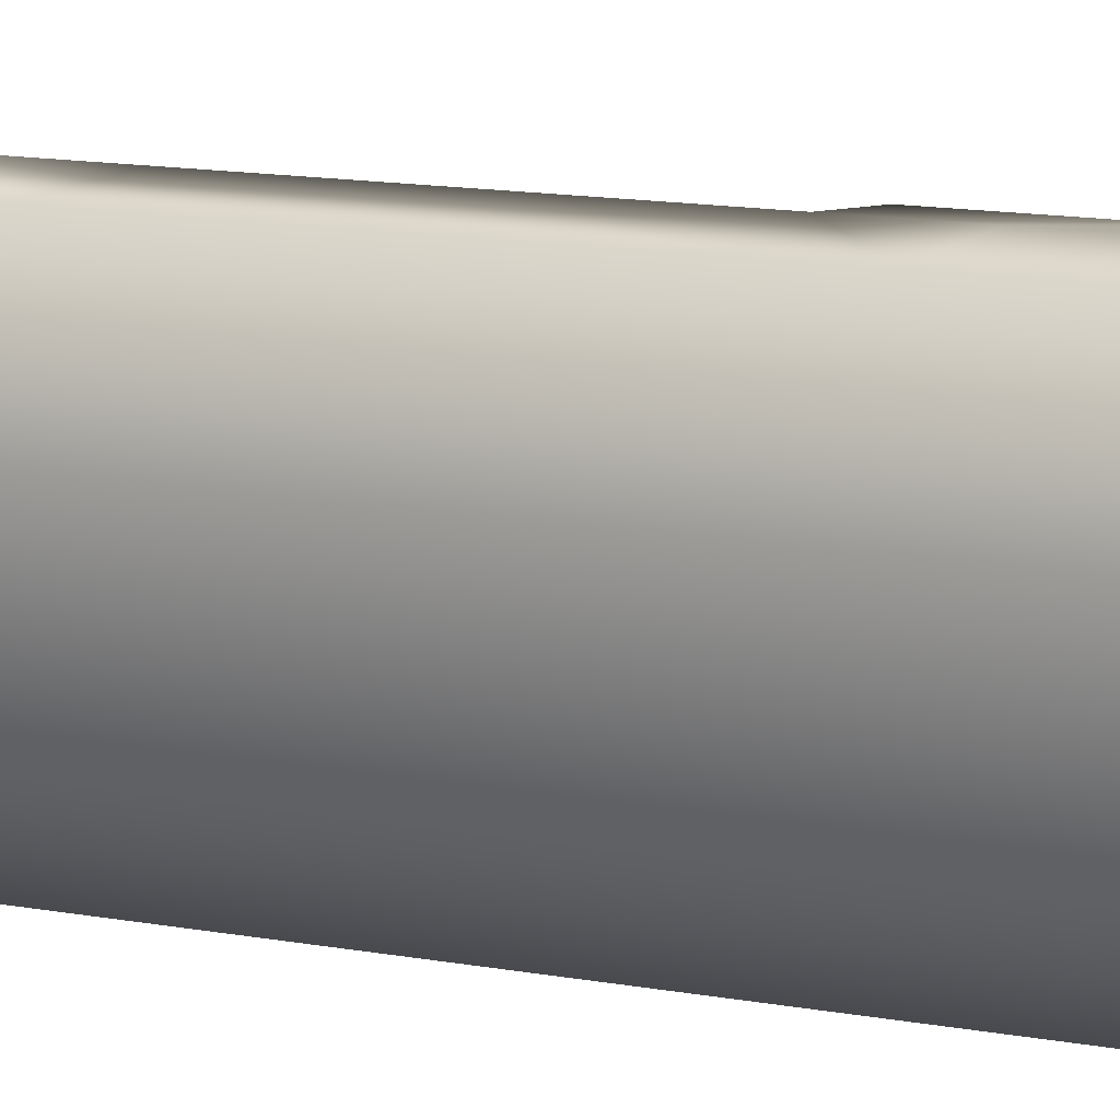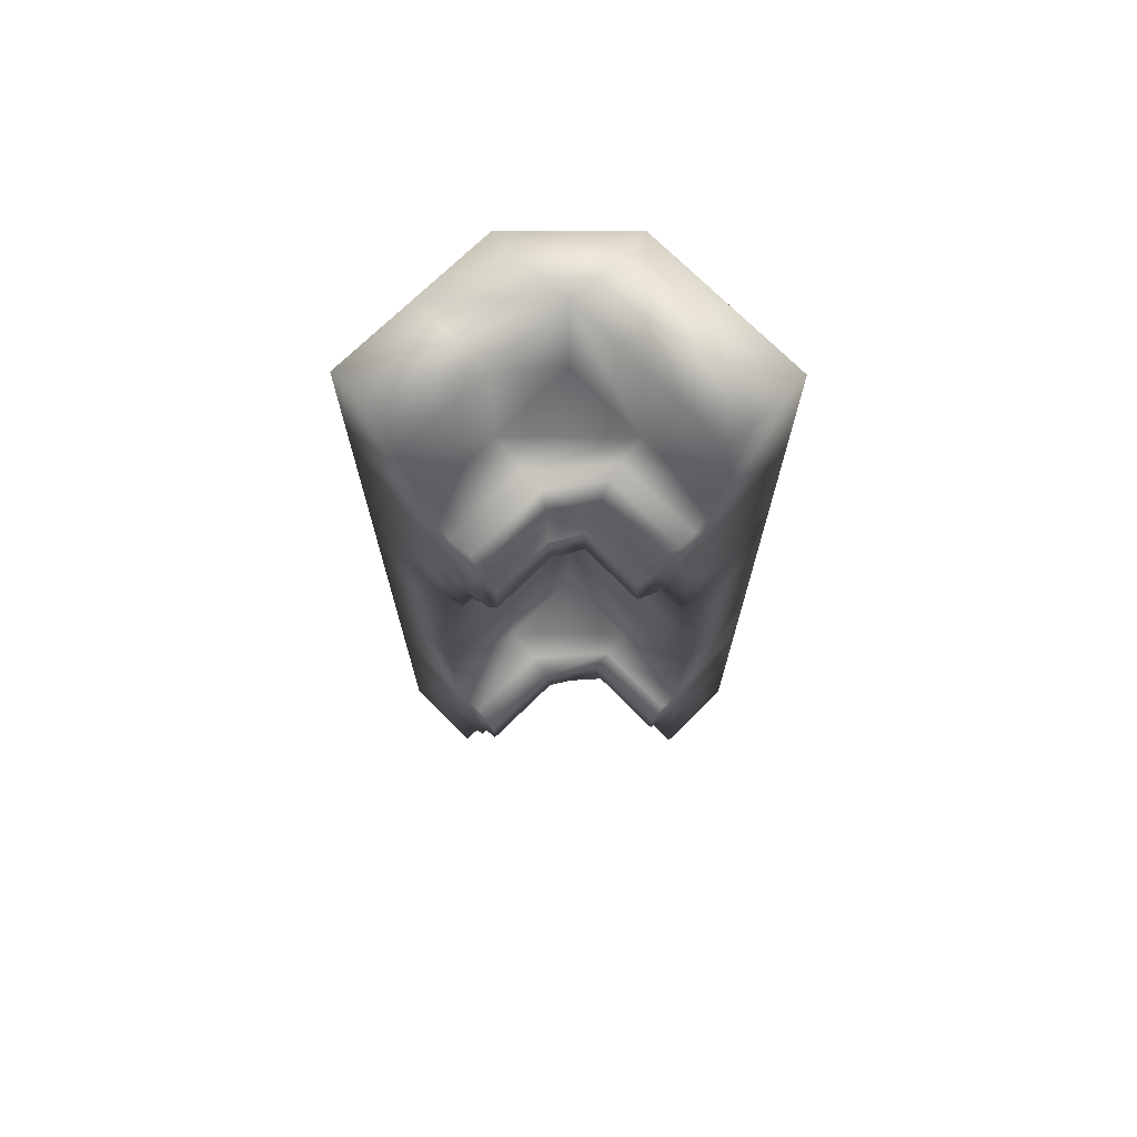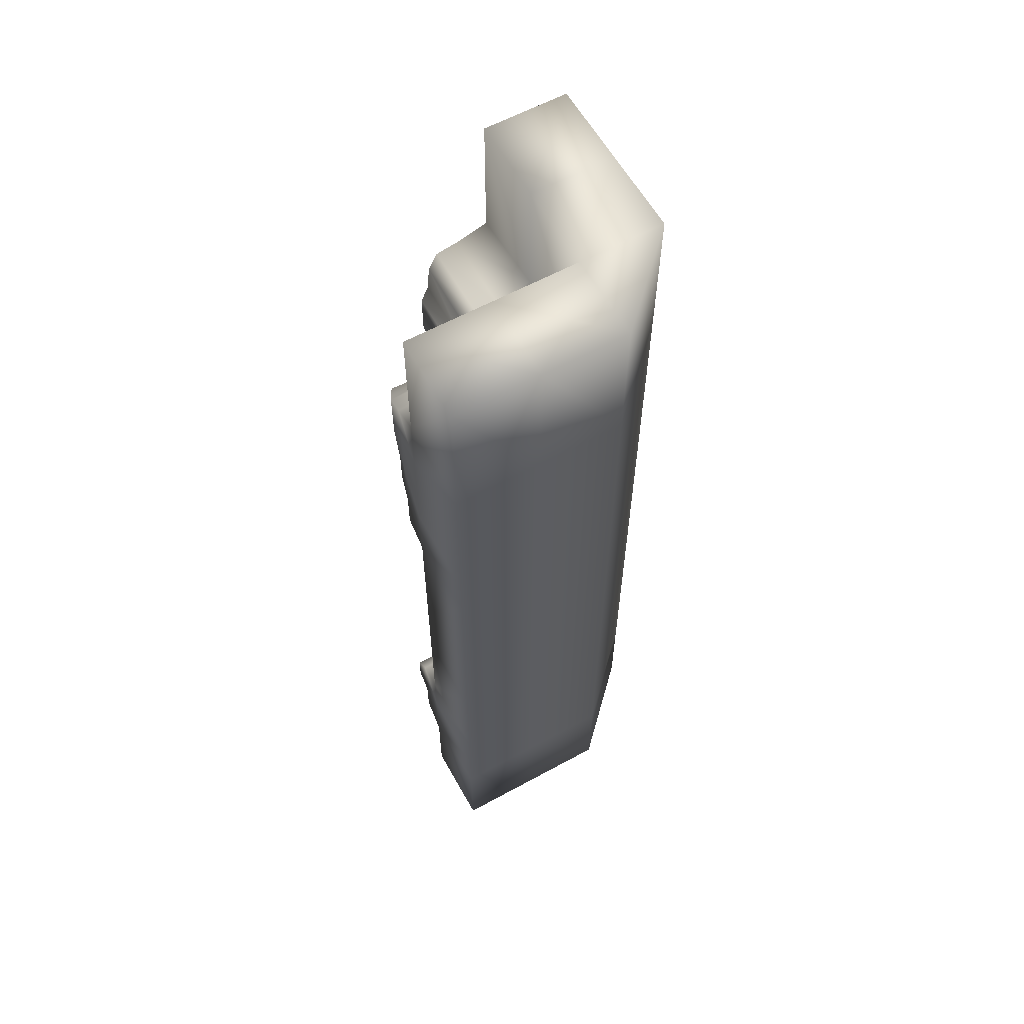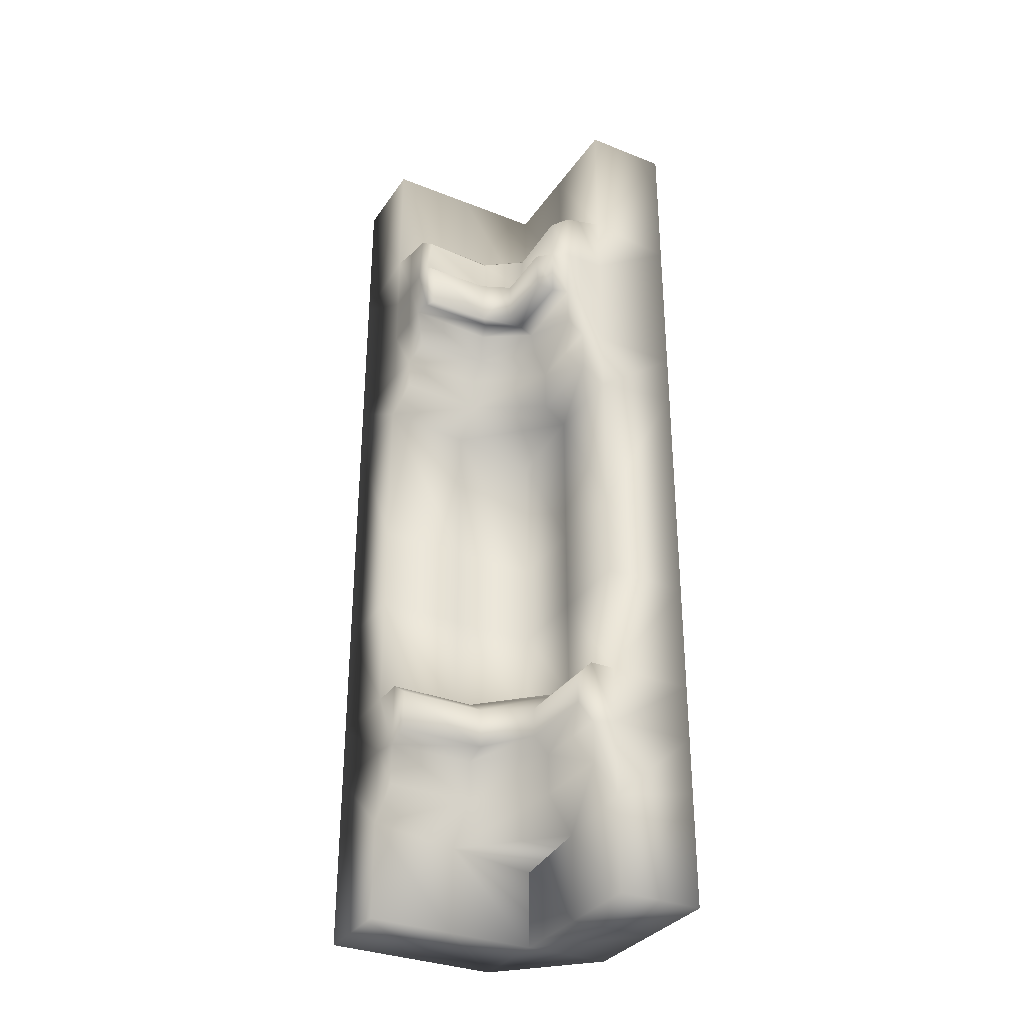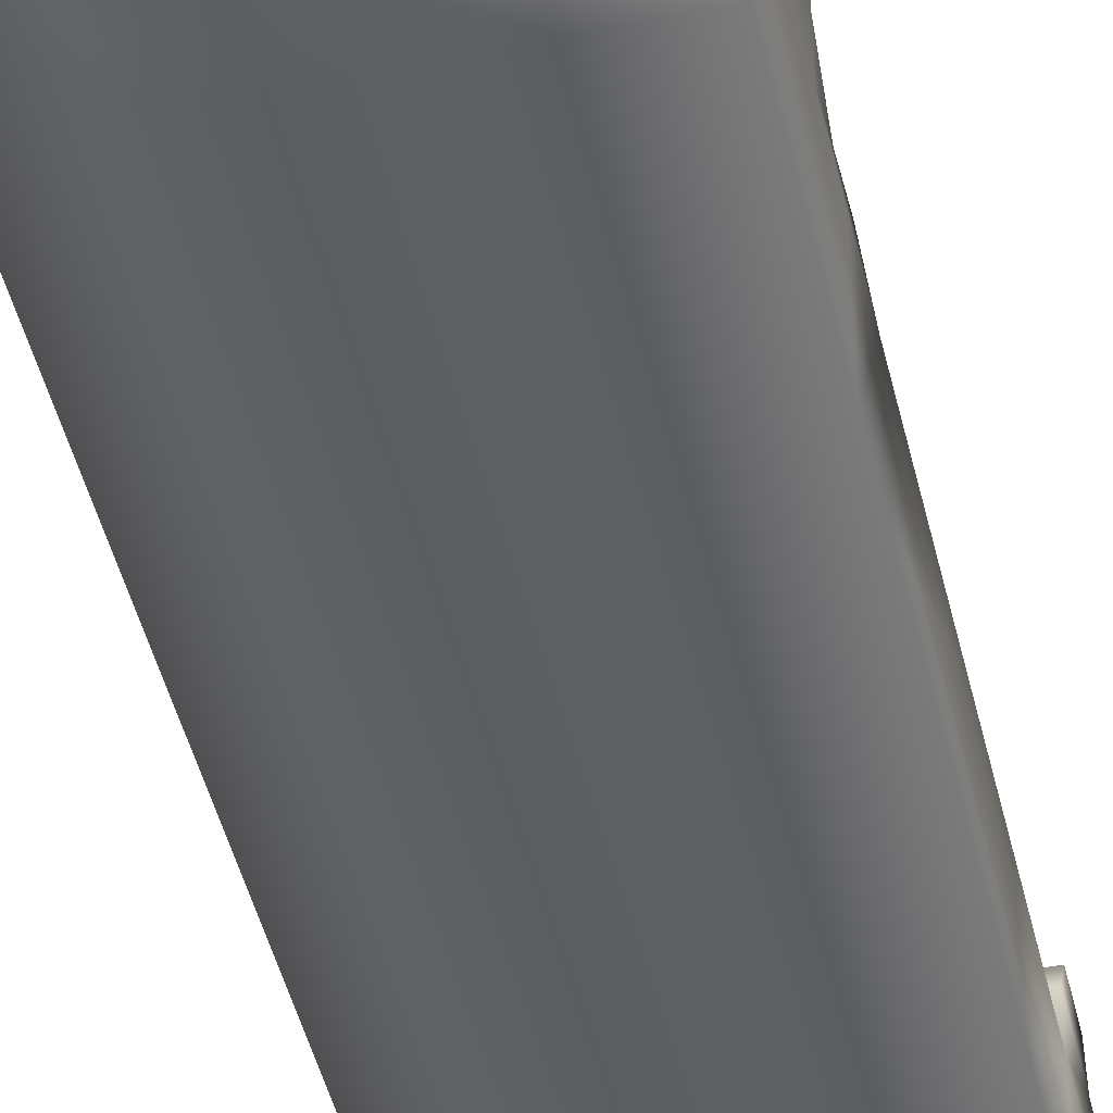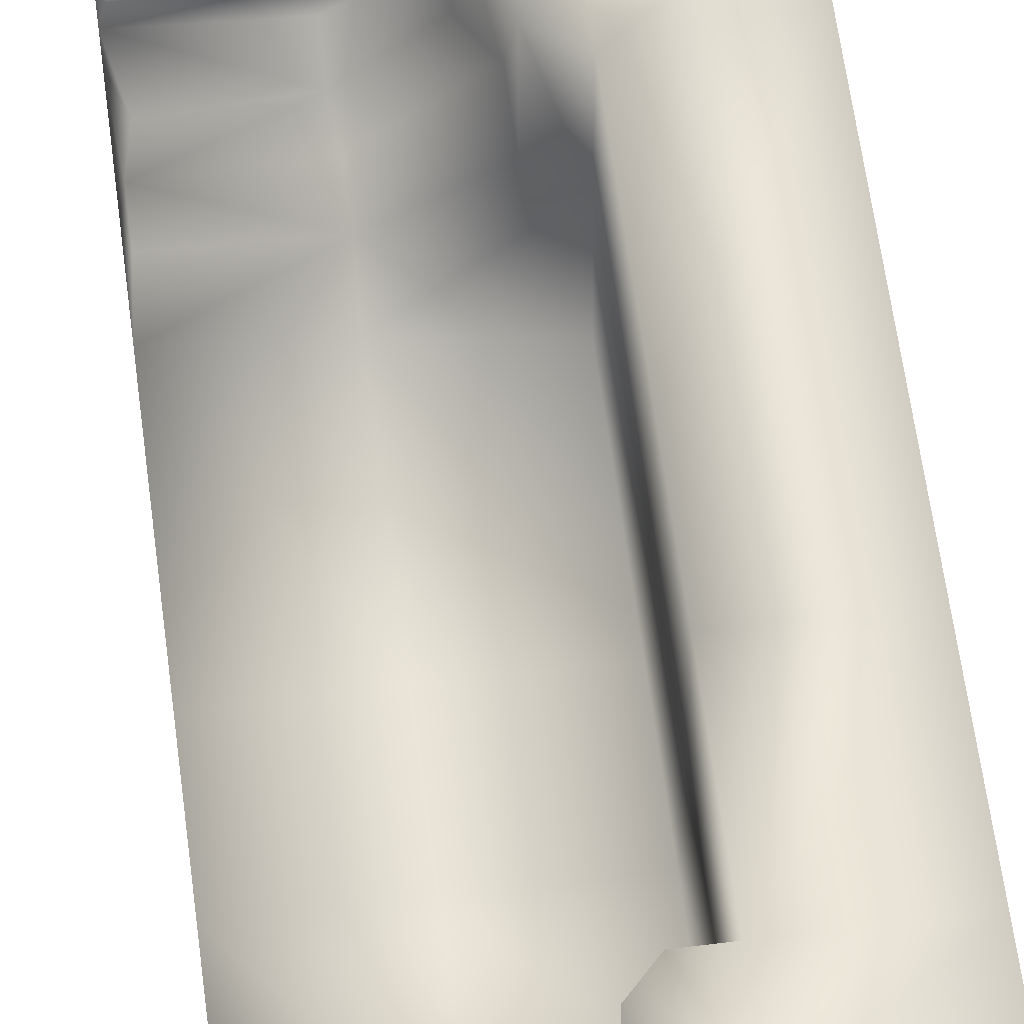
<metadata>
{"format":"obj","ext":"obj","renderer":"f3d","projection":"perspective","resolution":1024,"background":"white","views":[{"elev":12.2,"azim":114.8,"up":"+Z"},{"elev":71.6,"azim":-44.6,"up":"+Y"},{"elev":60.8,"azim":60.9,"up":"+Y"},{"elev":-32.8,"azim":-28.8,"up":"+Y"},{"elev":-44.5,"azim":-167.2,"up":"+Z"},{"elev":59.4,"azim":-7.3,"up":"+Z"}]}
</metadata>
<code>
v -4e-06 -55 -20
v -4e-06 -55 -30
v -4e-06 -43.78 -20
v -4e-06 -41.63 -30
v -4e-06 -34.89 -20
v -4e-06 -34.81 -30
v -4e-06 -28.16 -20
v -4e-06 -28.07 -30
v -4e-06 -15 -20
v -4e-06 -15 -30
v -4e-06 -5 -20
v -4e-06 -5 -30
v -4e-06 13.4 -20
v -4e-06 13.62 -30
v -4e-06 19.72 -20
v -4e-06 19.72 -30
v 0 25.83 -20
v -4e-06 25.83 -30
v 0 31.93 -20
v 0 31.93 -30
v 0 39.21 -20
v -4e-06 38.04 -30
v 0 55 -20
v 0 55 -30
v 10 -55 -20
v 10 -55 -30
v 10 -44.9 -20
v 10 -41.63 -30
v 10 -34.89 -30
v 10 -26.78 -20
v 10 -28.16 -30
v 10 -15 -20
v 10 -15 -30
v 10 -5 -20
v 10 -5 -30
v 10 12.62 -20
v 10 13.62 -30
v 10 19.72 -30
v 10 25.83 -30
v 10 31.93 -30
v 10 40.05 -20
v 10 38.04 -30
v 10 55 -20
v 10 55 -30
v 0.3926 19.72 -16.53
v 0.3926 15.77 -16.15
v 10 15.47 -16.15
v 10 20.01 -16.53
v 10 38.04 -16.15
v 0 38.04 -16.15
v 0 31.93 -16.15
v -4e-06 25.83 -16.15
v -4e-06 -35.59 -16.15
v -4e-06 -40.5 -16.15
v 10 -40.5 -16.15
v 10 -35.59 -16.15
v 10 -28.16 -16.15
v -4e-06 -28.16 -16.15
v 0.9864 21.1 -13.84
v 9.626 21.6 -13.84
v 9.626 25.34 -13.45
v 10 38.04 -13.45
v 0.3305 38.04 -13.45
v 0 31.93 -13.45
v -4e-06 25.83 -13.45
v -4e-06 -34.76 -13.45
v 10 -34.76 -13.45
v 10 -30.05 -13.45
v -4e-06 -30.05 -13.45
v 0.381 25.83 -11.53
v 9.078 25.83 -11.53
v 9.078 32.41 -12.03
v 9.007 36.5 -12.03
v 1.043 36.98 -12.03
v 0.381 32.69 -12.03
v 8.156 31.65 -10.87
v 0.9807 31.65 -10.87
v 0.9807 26.21 -10.87
v 8.478 26.21 -10.87
v 20 -55 -10
v 30 -55 -10
v 20 -44.9 -10
v 30 -41.63 -10
v 30 -34.8 -10
v 20 -26.78 -10
v 30 -28.06 -10
v 20 -15 -10
v 30 -15 -10
v 20 -5 -10
v 30 -5 -10
v 20 12.33 -10
v 30 13.62 -10
v 30 19.72 -10
v 30 25.83 -10
v 30 31.93 -10
v 20 40.04 -10
v 30 38.04 -10
v 20 55 -10
v 30 55 -10
v 20 -55 0
v 30 -55 0
v 20 -43.78 3.1e-05
v 30 -41.63 3.1e-05
v 20 -34.89 3.1e-05
v 30 -34.89 3.1e-05
v 20 -28.16 3.1e-05
v 30 -28.16 3.1e-05
v 20 -15 1.5e-05
v 30 -15 1.5e-05
v 20 -5 1.1e-05
v 30 -5 8e-06
v 20 12.33 8e-06
v 30 13.62 0
v 20 19.72 0
v 30 19.72 0
v 20 25.83 3.1e-05
v 30 25.83 3.1e-05
v 20 31.93 3.1e-05
v 30 31.93 3.1e-05
v 20 39.21 3.1e-05
v 30 38.04 3.1e-05
v 20 55 0
v 30 55 0
v 17.07 19.1 -9.607
v 17.07 14.05 -9.607
v 17.07 14.29 1.5e-05
v 17.07 19.34 1.5e-05
v 17.07 25.83 3.1e-05
v 17.07 31.93 3.1e-05
v 17.07 38.5 3.1e-05
v 17.07 38.67 -10
v 17.07 -35.59 -10
v 17.07 -40.5 -10
v 17.07 -40.5 3.1e-05
v 17.07 -35.59 3.1e-05
v 17.07 -28.16 3.1e-05
v 17.07 -28.16 -10
v 15.19 21.6 -9.014
v 15.19 21.1 -0.3741
v 15.19 25.83 -0.3741
v 15.19 31.93 3.1e-05
v 15.19 38.04 3.1e-05
v 15.19 38.04 -9.67
v 15.19 25.34 -10
v 15.19 -33.6 -10
v 15.19 -33.6 3.1e-05
v 15.19 -30.14 3.1e-05
v 15.19 -30.14 -10
v 13.32 25.83 -9.619
v 13.32 25.83 -0.9221
v 13.32 31.93 -0.9221
v 13.32 36.98 -0.9931
v 13.32 36.5 -8.957
v 13.32 32.41 -9.619
v 11.44 31.36 -1.844
v 11.44 31.36 -9.019
v 11.44 26.5 -9.019
v 11.44 26.5 -1.522
v 20 -55 -30
v 20 -41.63 -30
v 20 -34.89 -30
v 20 -28.16 -30
v 20 -15 -30
v 20 -5 -30
v 20 13.62 -30
v 20 19.72 -30
v 20 25.83 -30
v 20 31.93 -30
v 20 38.04 -30
v 20 55 -30
v 20 55 -20
v 20 11.21 -20
v 20 -5 -20
v 20 -15 -20
v 20 -46.01 -20
v 20 -55 -20
v 20 -44.9 -20
v 20 -25.78 -20
v 20 40.38 -20
v 30 55 -20
v 30 38.04 -20
v 30 31.93 -20
v 30 25.83 -20
v 30 19.72 -20
v 30 13.62 -20
v 30 -5 -20
v 30 -15 -20
v 30 -28.06 -20
v 30 -34.8 -20
v 30 -41.63 -20
v 30 -55 -20
f 1 3 4
f 1 4 2
f 3 5 6
f 3 6 4
f 5 7 8
f 5 8 6
f 7 9 10
f 7 10 8
f 9 11 12
f 9 12 10
f 11 13 14
f 11 14 12
f 13 15 16
f 13 16 14
f 15 17 18
f 15 18 16
f 17 19 20
f 17 20 18
f 19 21 22
f 19 22 20
f 21 23 24
f 21 24 22
f 1 2 26
f 1 26 25
f 2 4 28
f 2 28 26
f 4 6 29
f 4 29 28
f 6 8 31
f 6 31 29
f 8 10 33
f 8 33 31
f 10 12 35
f 10 35 33
f 12 14 37
f 12 37 35
f 14 16 38
f 14 38 37
f 16 18 39
f 16 39 38
f 18 20 40
f 18 40 39
f 20 22 42
f 20 42 40
f 22 24 44
f 22 44 42
f 24 23 43
f 24 43 44
f 23 21 41
f 23 41 43
f 74 75 72
f 74 72 73
f 77 78 79
f 77 79 76
f 65 59 60
f 65 60 61
f 45 46 47
f 45 47 48
f 13 11 34
f 13 34 36
f 11 9 32
f 11 32 34
f 9 7 30
f 9 30 32
f 69 66 67
f 69 67 68
f 53 54 55
f 53 55 56
f 3 1 25
f 3 25 27
f 15 13 46
f 15 46 45
f 13 36 47
f 13 47 46
f 41 21 50
f 41 50 49
f 21 19 51
f 21 51 50
f 19 17 52
f 19 52 51
f 17 15 45
f 17 45 52
f 5 3 54
f 5 54 53
f 3 27 55
f 3 55 54
f 30 7 58
f 30 58 57
f 7 5 53
f 7 53 58
f 45 48 60
f 45 60 59
f 49 50 63
f 49 63 62
f 50 51 64
f 50 64 63
f 51 52 65
f 51 65 64
f 52 45 59
f 52 59 65
f 53 56 67
f 53 67 66
f 57 58 69
f 57 69 68
f 58 53 66
f 58 66 69
f 65 61 71
f 65 71 70
f 62 63 74
f 62 74 73
f 63 64 75
f 63 75 74
f 64 65 70
f 64 70 75
f 72 75 77
f 72 77 76
f 75 70 78
f 75 78 77
f 70 71 79
f 70 79 78
f 100 101 103
f 100 103 102
f 102 103 105
f 102 105 104
f 104 105 107
f 104 107 106
f 106 107 109
f 106 109 108
f 108 109 111
f 108 111 110
f 110 111 113
f 110 113 112
f 112 113 115
f 112 115 114
f 114 115 117
f 114 117 116
f 116 117 119
f 116 119 118
f 118 119 121
f 118 121 120
f 120 121 123
f 120 123 122
f 80 81 101
f 80 101 100
f 81 83 103
f 81 103 101
f 83 84 105
f 83 105 103
f 84 86 107
f 84 107 105
f 86 88 109
f 86 109 107
f 88 90 111
f 88 111 109
f 90 92 113
f 90 113 111
f 92 93 115
f 92 115 113
f 93 94 117
f 93 117 115
f 94 95 119
f 94 119 117
f 95 97 121
f 95 121 119
f 97 99 123
f 97 123 121
f 99 98 122
f 99 122 123
f 98 96 120
f 98 120 122
f 153 154 151
f 153 151 152
f 156 157 158
f 156 158 155
f 144 138 139
f 144 139 140
f 124 125 126
f 124 126 127
f 91 89 110
f 91 110 112
f 89 87 108
f 89 108 110
f 87 85 106
f 87 106 108
f 148 145 146
f 148 146 147
f 132 133 134
f 132 134 135
f 82 80 100
f 82 100 102
f 91 112 126
f 91 126 125
f 112 114 127
f 112 127 126
f 114 116 128
f 114 128 127
f 116 118 129
f 116 129 128
f 118 120 130
f 118 130 129
f 120 96 131
f 120 131 130
f 82 102 134
f 82 134 133
f 102 104 135
f 102 135 134
f 104 106 136
f 104 136 135
f 106 85 137
f 106 137 136
f 124 127 139
f 124 139 138
f 127 128 140
f 127 140 139
f 128 129 141
f 128 141 140
f 129 130 142
f 129 142 141
f 130 131 143
f 130 143 142
f 132 135 146
f 132 146 145
f 135 136 147
f 135 147 146
f 136 137 148
f 136 148 147
f 144 140 150
f 144 150 149
f 140 141 151
f 140 151 150
f 141 142 152
f 141 152 151
f 142 143 153
f 142 153 152
f 151 154 156
f 151 156 155
f 149 150 158
f 149 158 157
f 150 151 155
f 150 155 158
f 25 26 159
f 25 159 176
f 26 28 160
f 26 160 159
f 28 29 161
f 28 161 160
f 29 31 162
f 29 162 161
f 31 33 163
f 31 163 162
f 33 35 164
f 33 164 163
f 35 37 165
f 35 165 164
f 37 38 166
f 37 166 165
f 38 39 167
f 38 167 166
f 39 40 168
f 39 168 167
f 40 42 169
f 40 169 168
f 42 44 170
f 42 170 169
f 44 43 171
f 44 171 170
f 43 41 179
f 43 179 171
f 36 34 173
f 36 173 172
f 34 32 174
f 34 174 173
f 32 30 178
f 32 178 174
f 27 25 176
f 27 176 175
f 80 82 177
f 80 177 176
f 85 87 174
f 85 174 178
f 87 89 173
f 87 173 174
f 89 91 172
f 89 172 173
f 96 98 171
f 96 171 179
f 98 99 180
f 98 180 171
f 99 97 181
f 99 181 180
f 97 95 182
f 97 182 181
f 95 94 183
f 95 183 182
f 94 93 184
f 94 184 183
f 93 92 185
f 93 185 184
f 92 90 186
f 92 186 185
f 90 88 187
f 90 187 186
f 88 86 188
f 88 188 187
f 86 84 189
f 86 189 188
f 84 83 190
f 84 190 189
f 83 81 191
f 83 191 190
f 81 80 176
f 81 176 191
f 170 171 180
f 170 180 181
f 170 181 169
f 169 181 182
f 169 182 168
f 168 182 183
f 168 183 167
f 167 183 184
f 167 184 166
f 166 184 185
f 166 185 165
f 165 185 186
f 165 186 164
f 164 186 187
f 164 187 163
f 162 163 187
f 162 187 188
f 161 162 188
f 161 188 189
f 160 161 189
f 160 189 190
f 159 191 176
f 160 190 191
f 160 191 159
f 91 36 172
f 91 125 47
f 91 47 36
f 124 48 47
f 124 47 125
f 124 138 60
f 124 60 48
f 144 61 60
f 144 60 138
f 149 71 61
f 149 61 144
f 149 157 79
f 149 79 71
f 156 76 79
f 156 79 157
f 154 72 76
f 154 76 156
f 73 72 154
f 73 154 153
f 62 73 153
f 62 153 143
f 131 49 62
f 131 62 143
f 49 131 96
f 49 96 41
f 96 179 41
f 85 178 30
f 85 30 57
f 85 57 137
f 137 57 68
f 137 68 148
f 148 68 67
f 148 67 145
f 145 67 56
f 145 56 132
f 132 56 55
f 132 55 133
f 175 177 82
f 175 82 27
f 133 55 27
f 133 27 82

</code>
